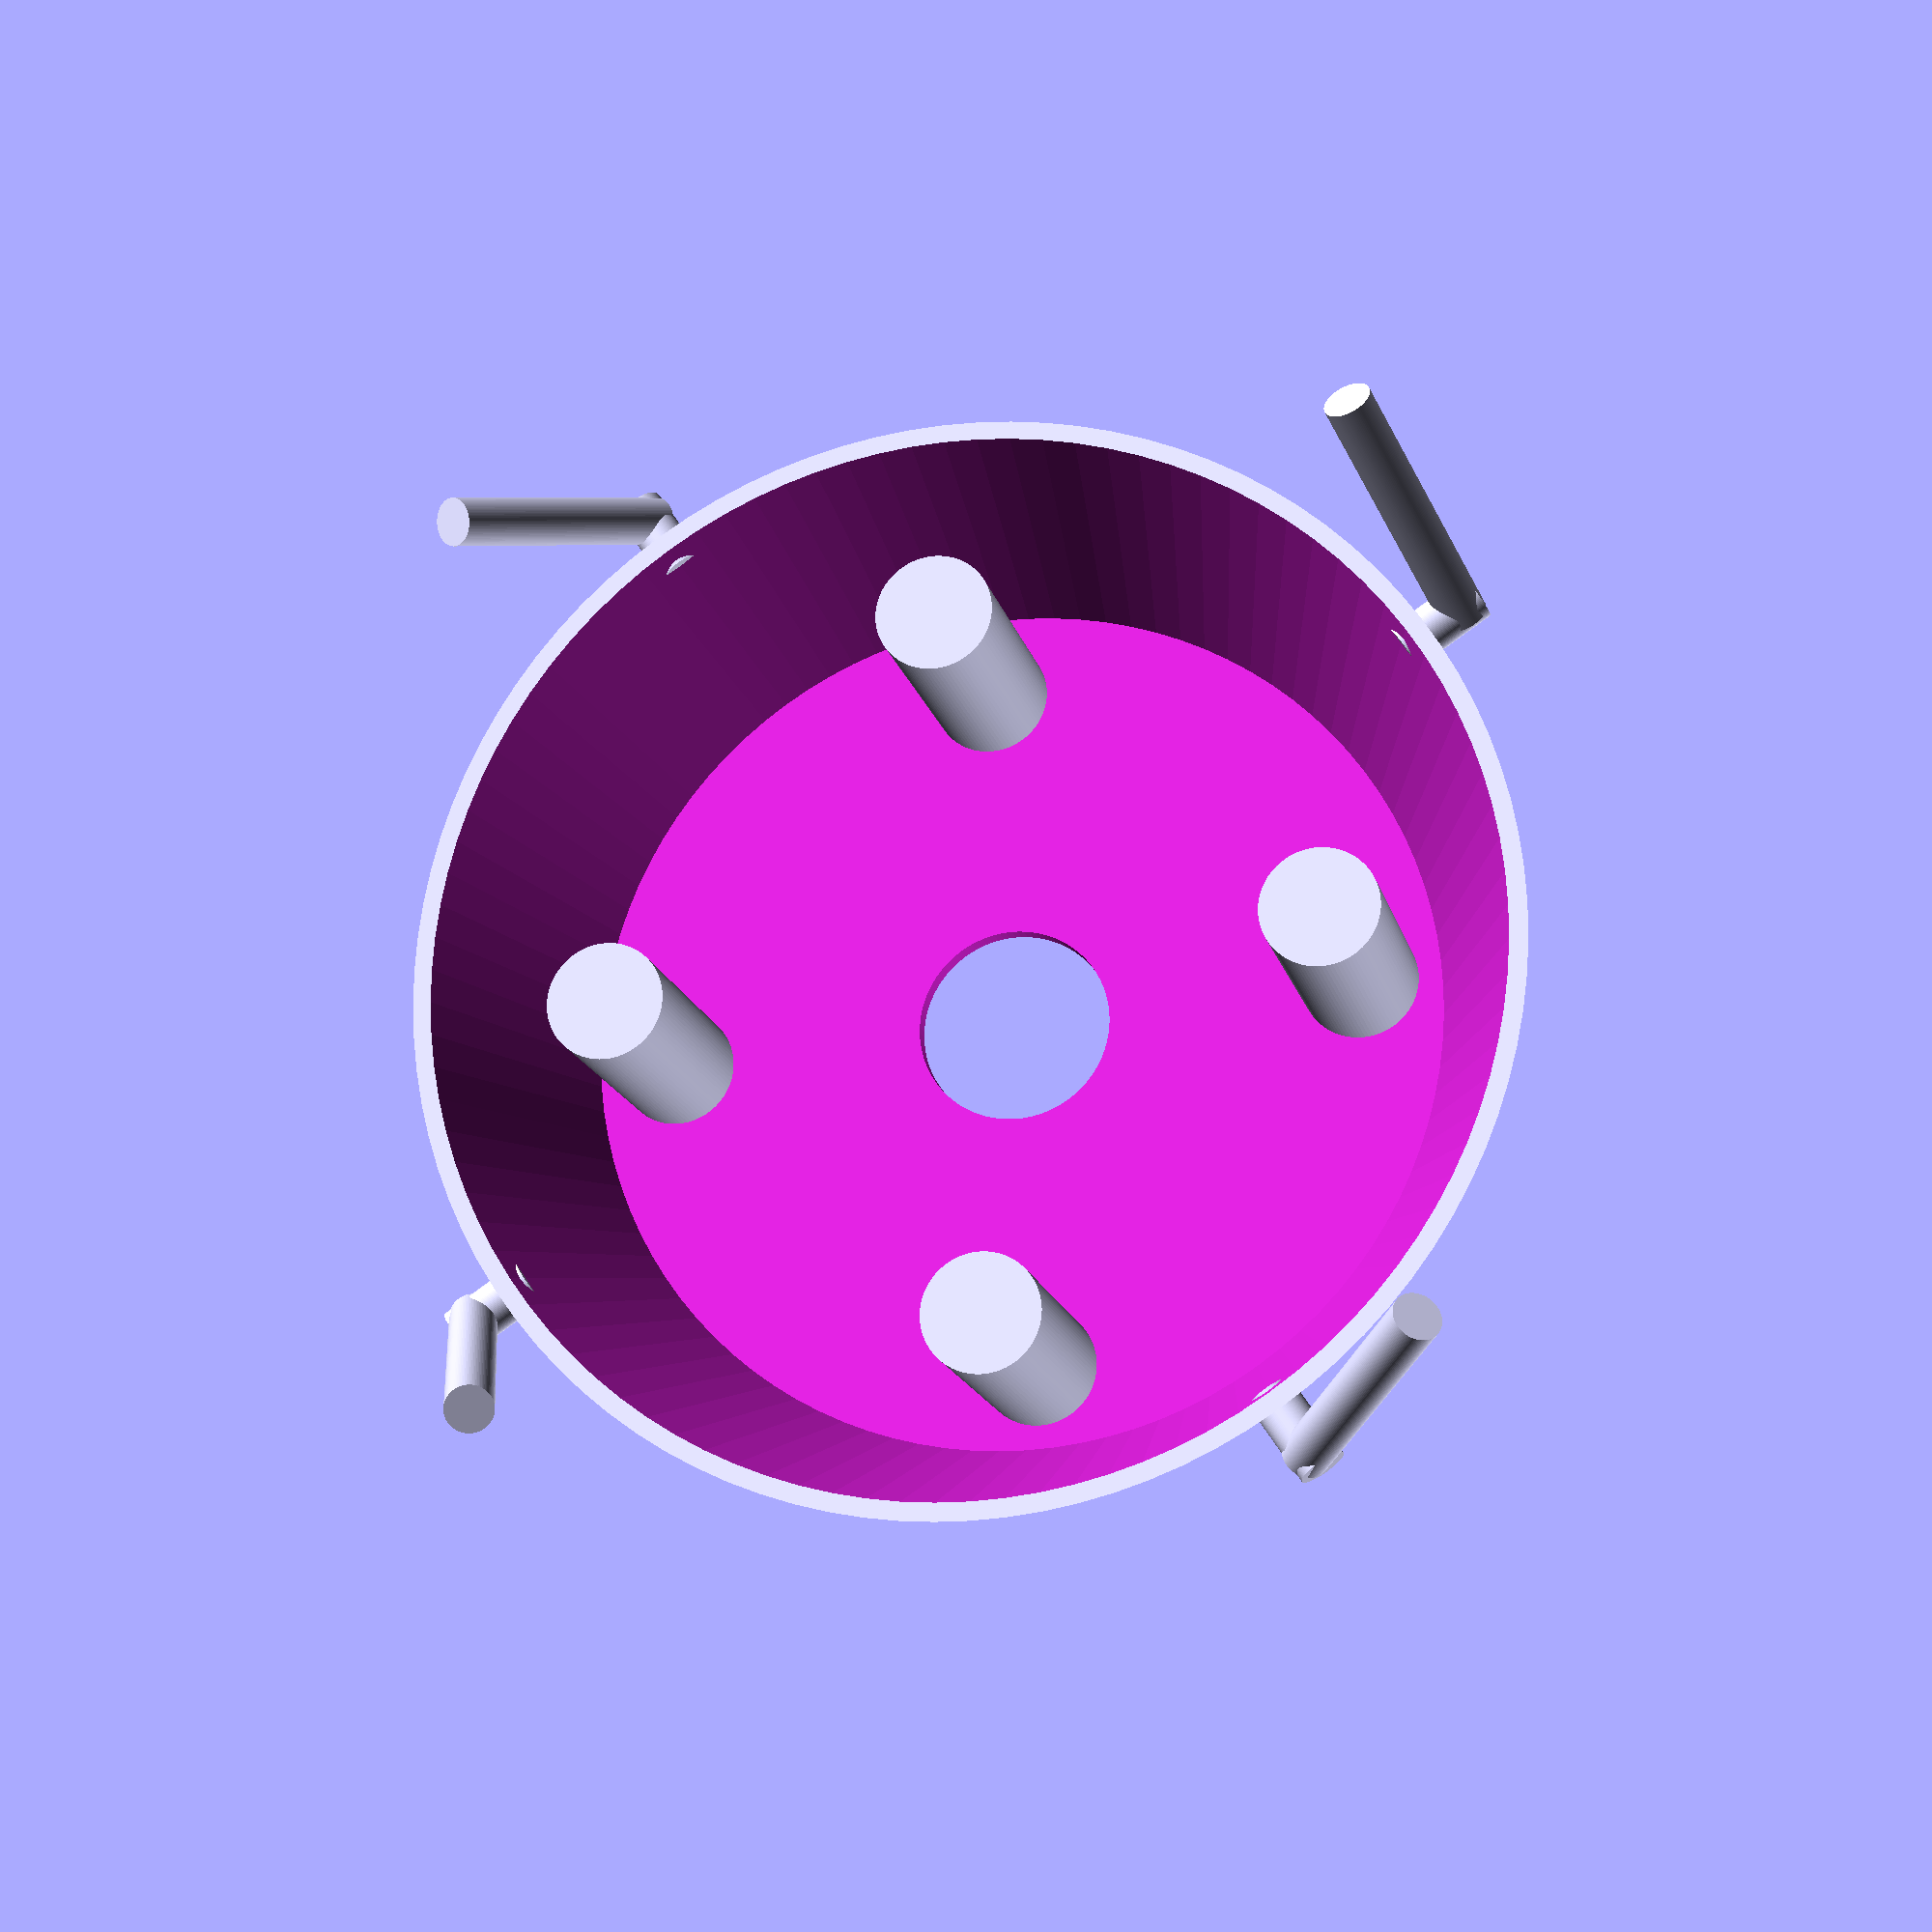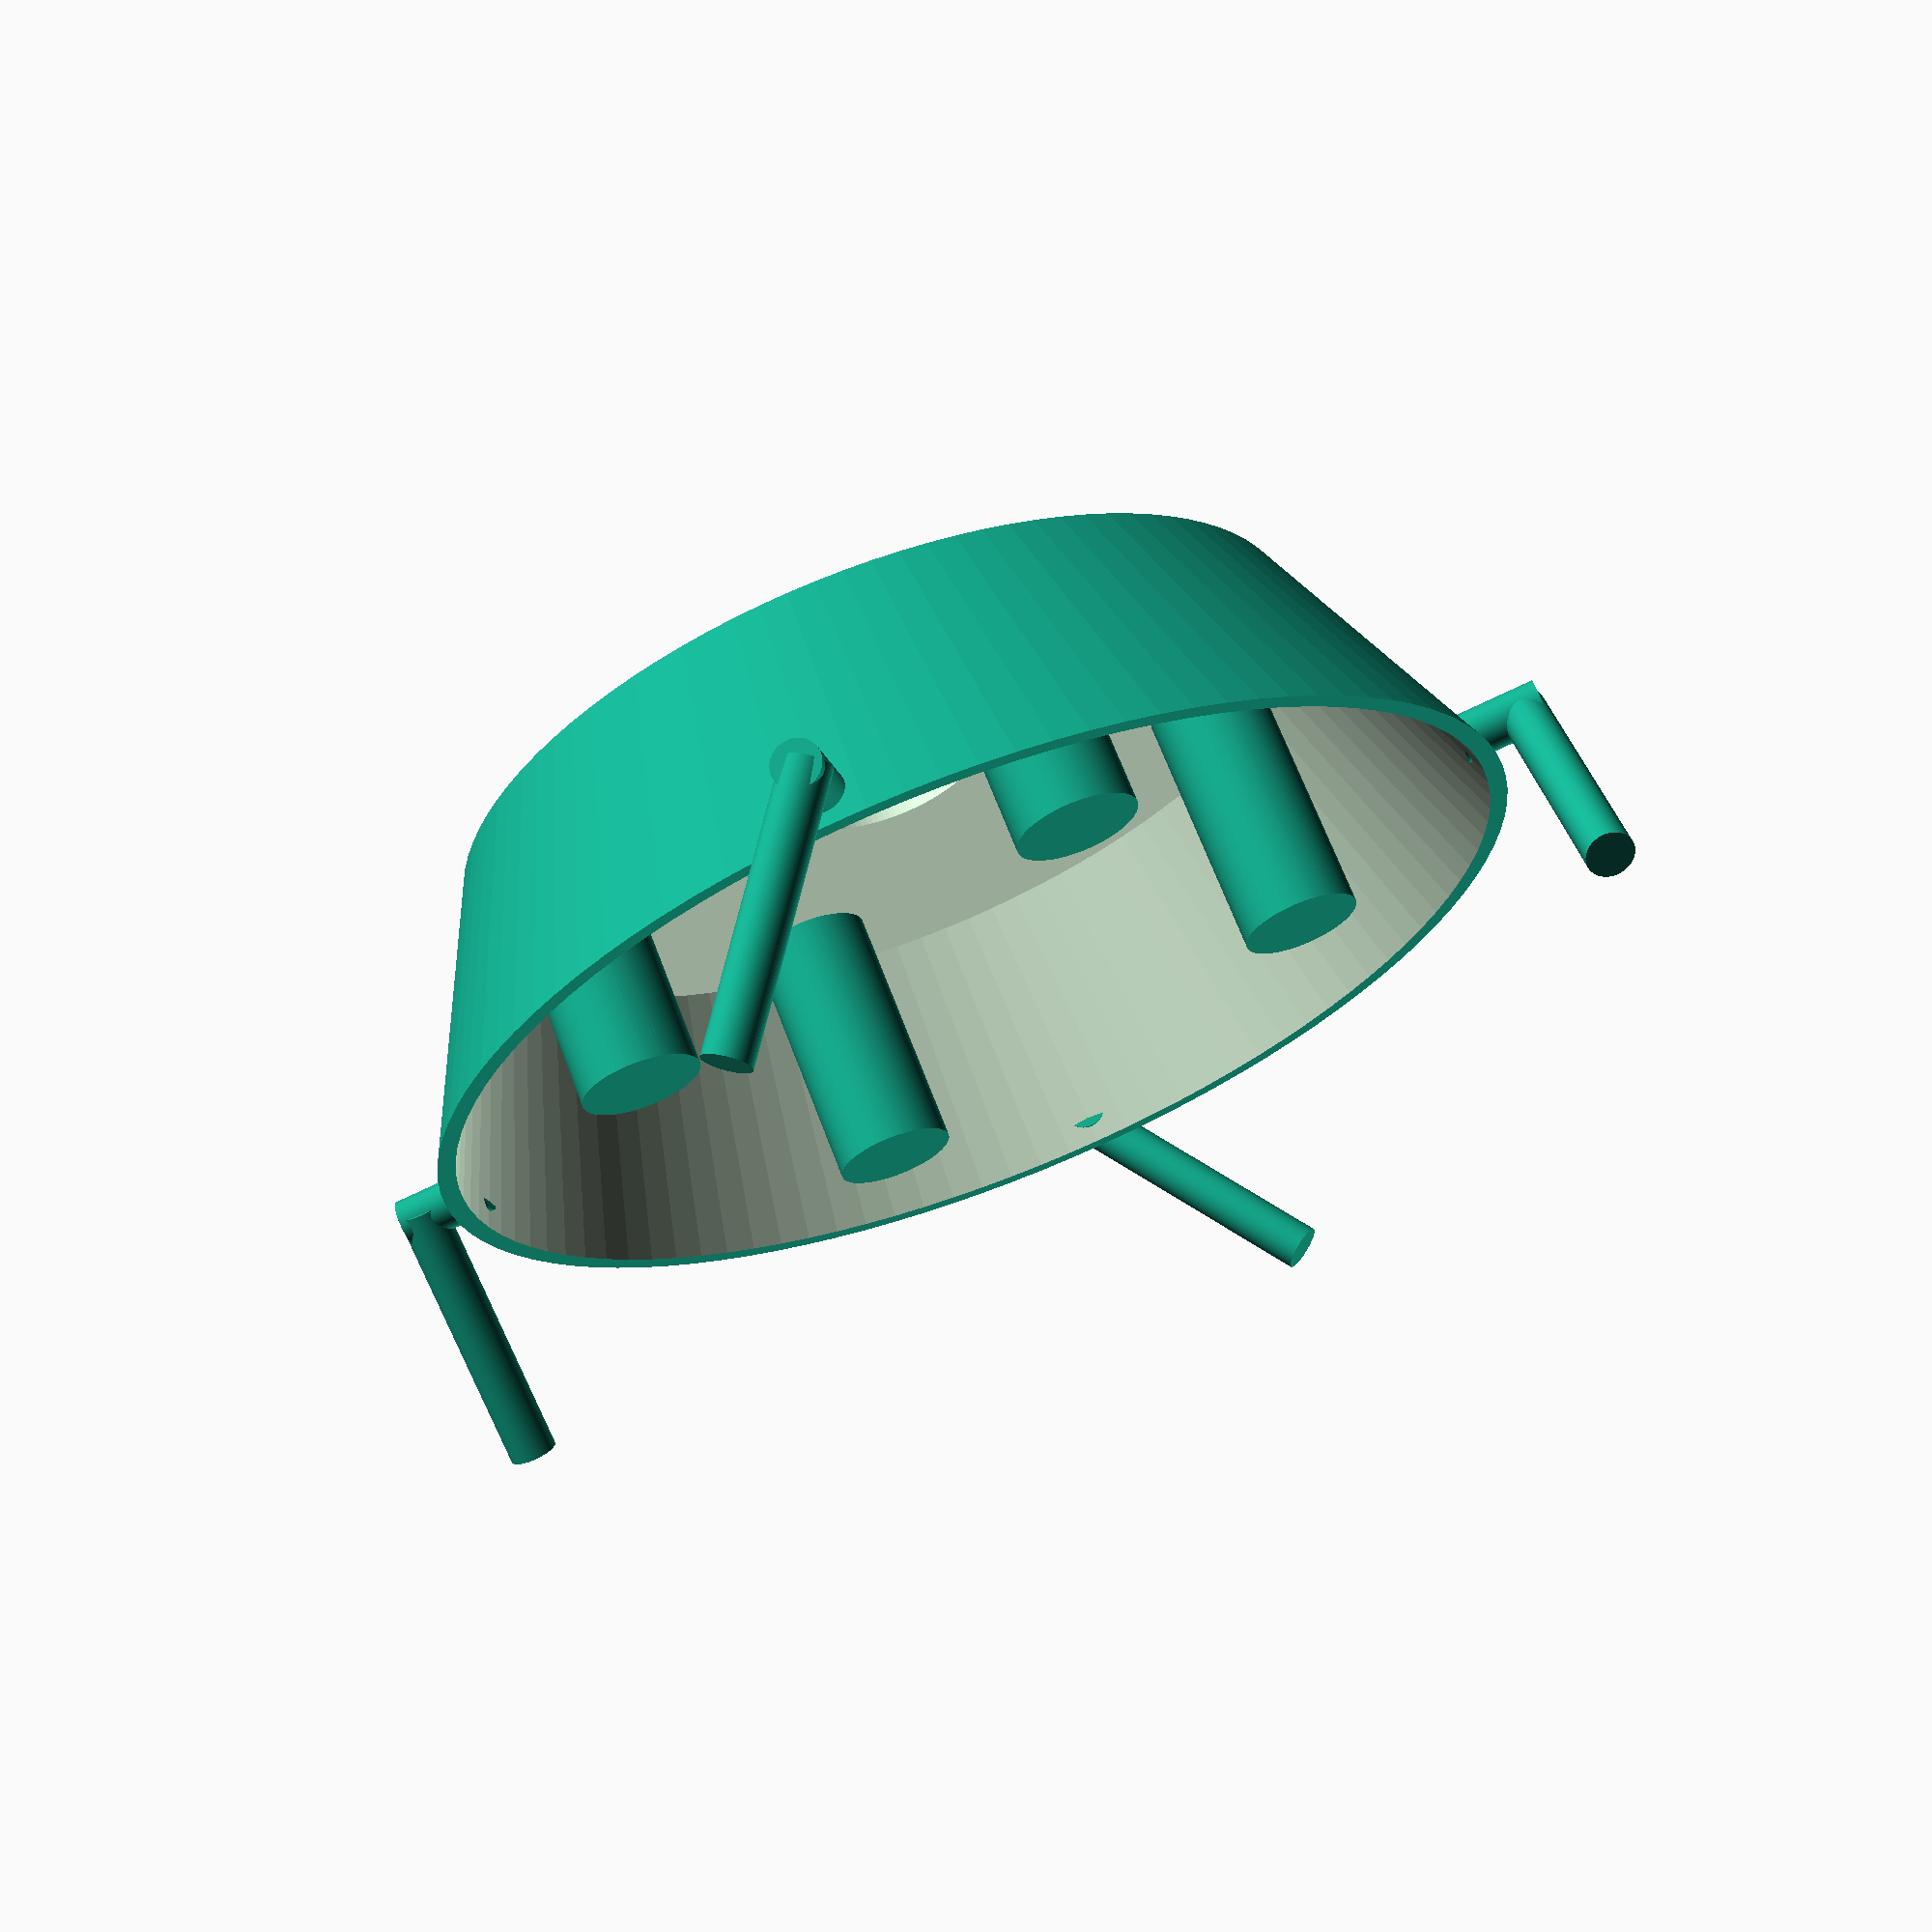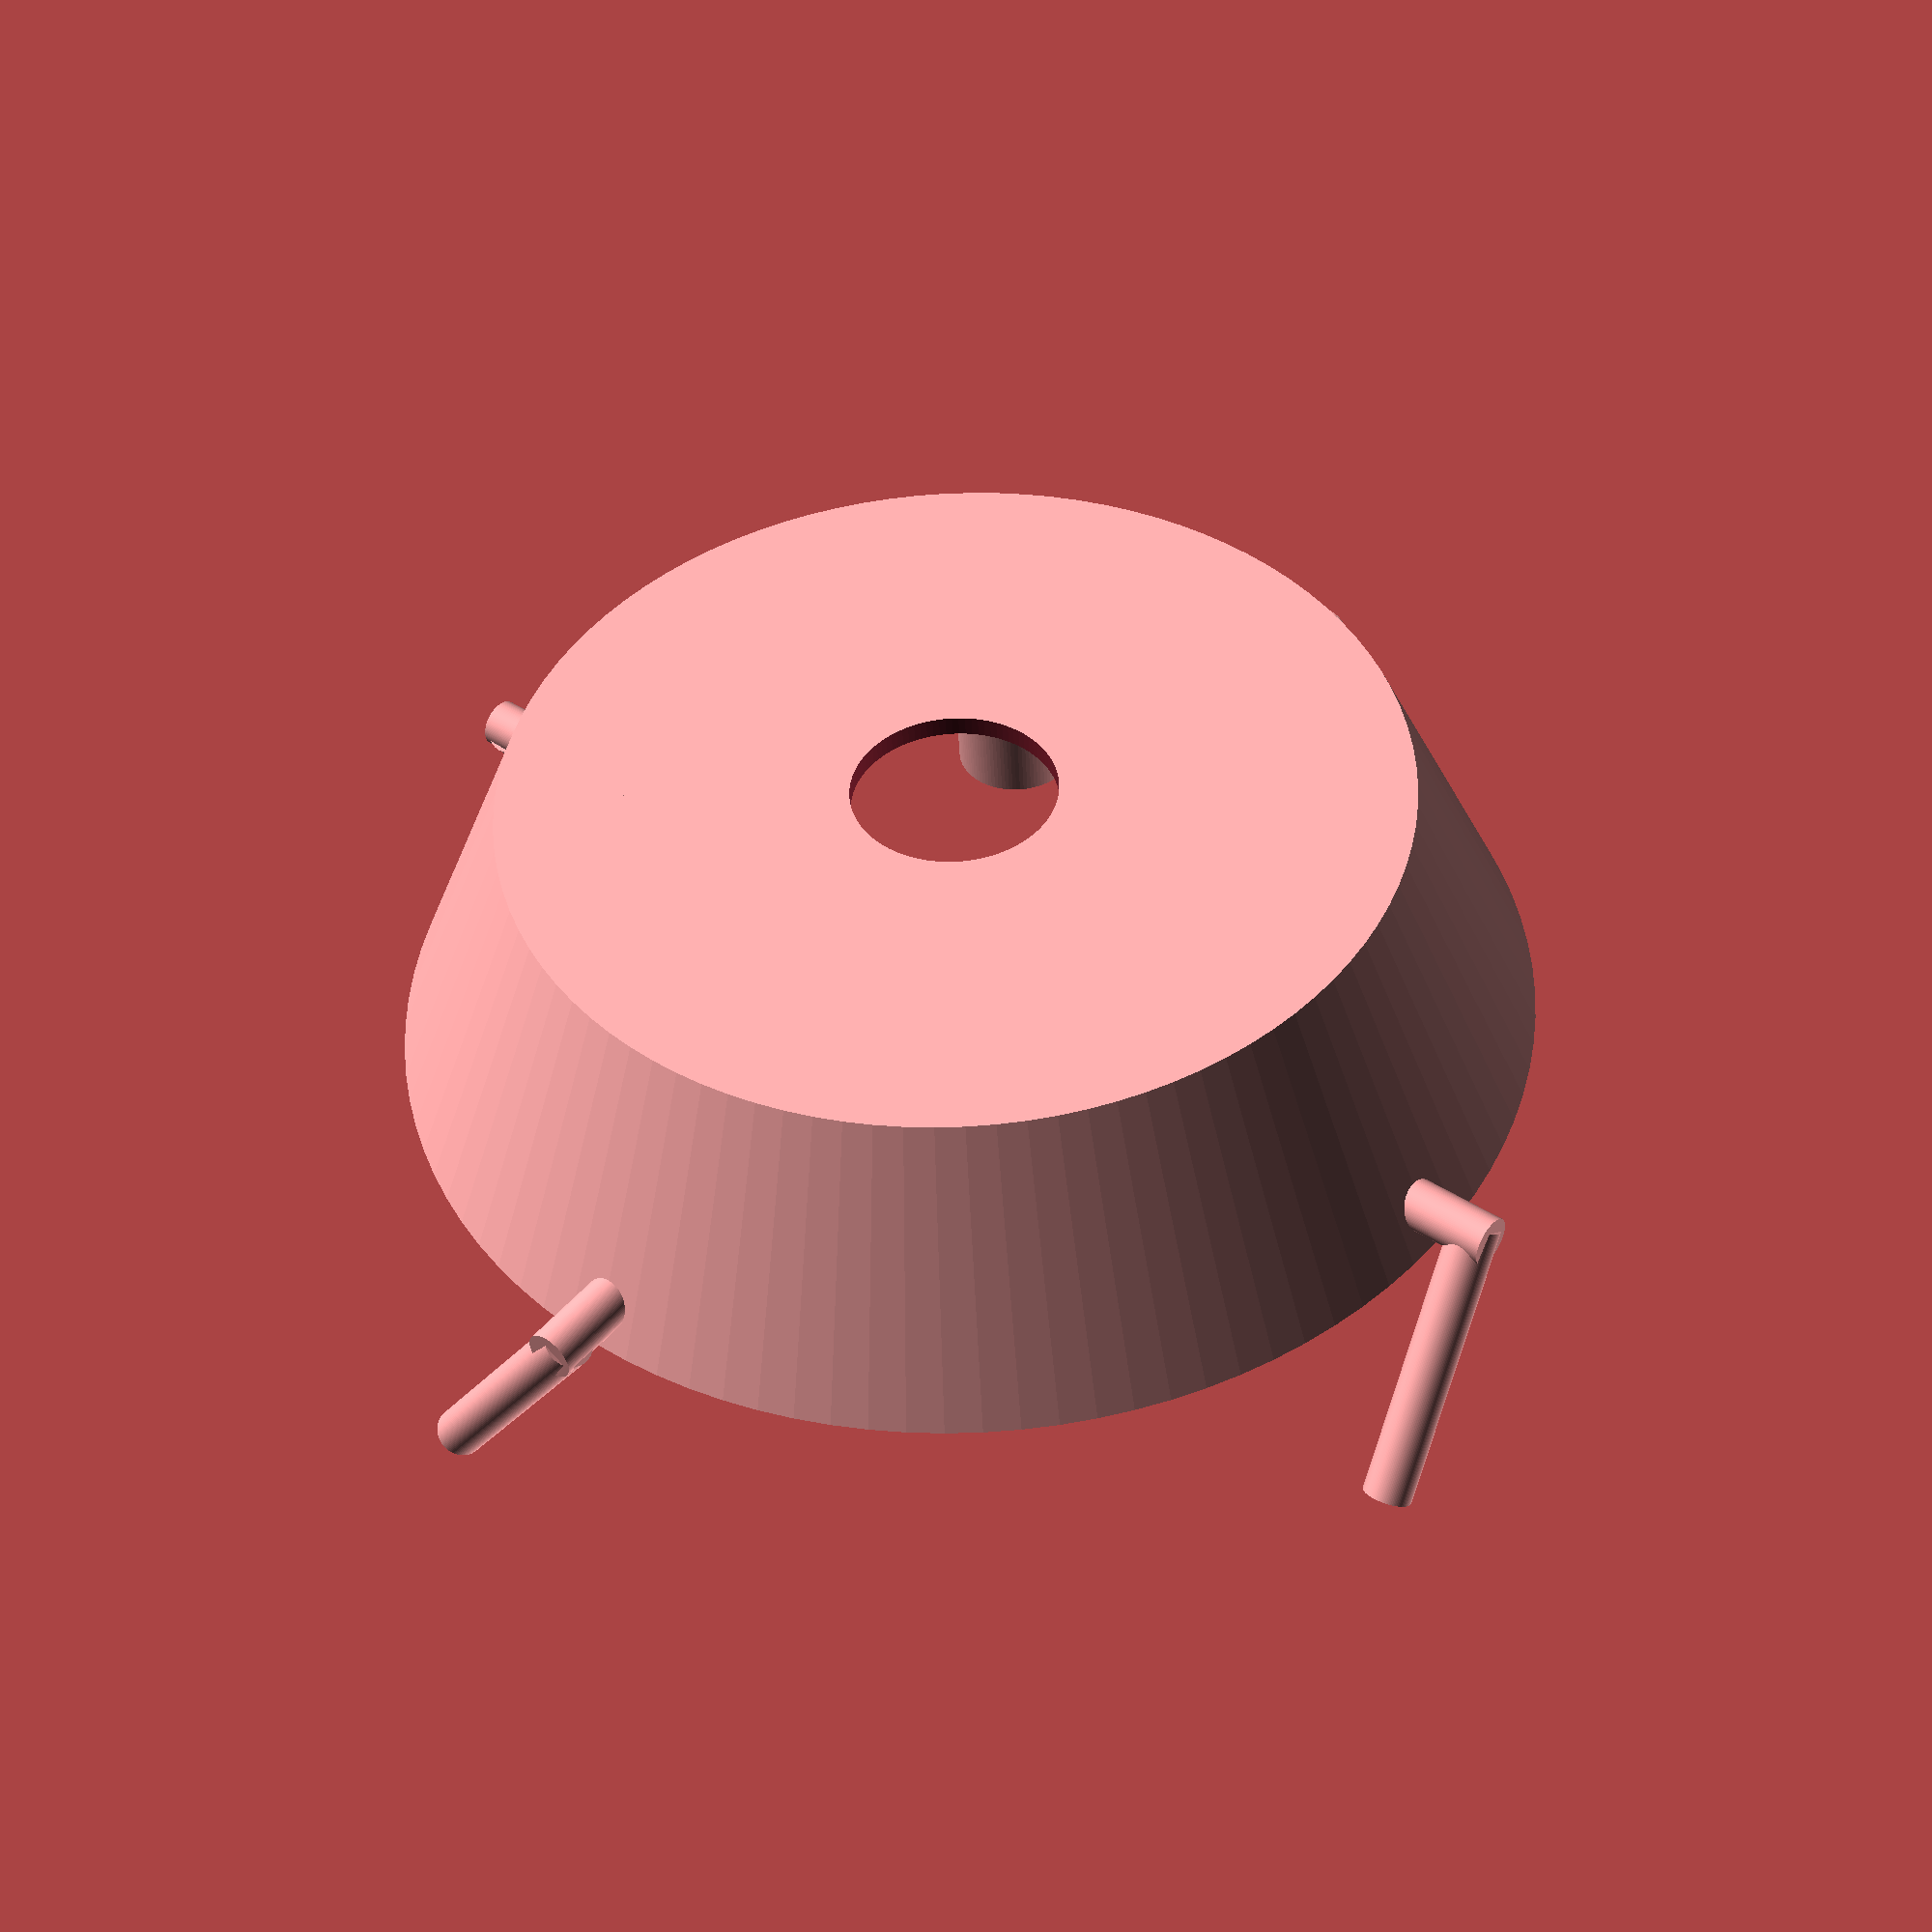
<openscad>
$fn = 100;
module hook(){
	rotate([35,0,5])  translate([0,2.8,0.8]) cylinder(7,0.6,0.6,true);
	rotate([0,90,0]) translate([-5,0,0.6]) cylinder(2.2,0.6,0.6,true);
}



difference(){
	cylinder(7,14,11,true);
	translate([0,0,-1]) cylinder(8,14.1,11.1,true);
	cylinder(15,2.5,2.5,true);
	
}
for (i = [0:90:360]){
 rotate([0,0,i]) translate([-15,0,-7.5]) hook();
}

for (i = [0:90:360]){
	rotate([0,0,i+30])	translate([-9,0,0]) cylinder(7,1.5,1.5,true);
}
</openscad>
<views>
elev=196.5 azim=303.8 roll=346.9 proj=p view=solid
elev=112.4 azim=104.8 roll=20.8 proj=p view=wireframe
elev=44.9 azim=308.2 roll=2.7 proj=p view=wireframe
</views>
